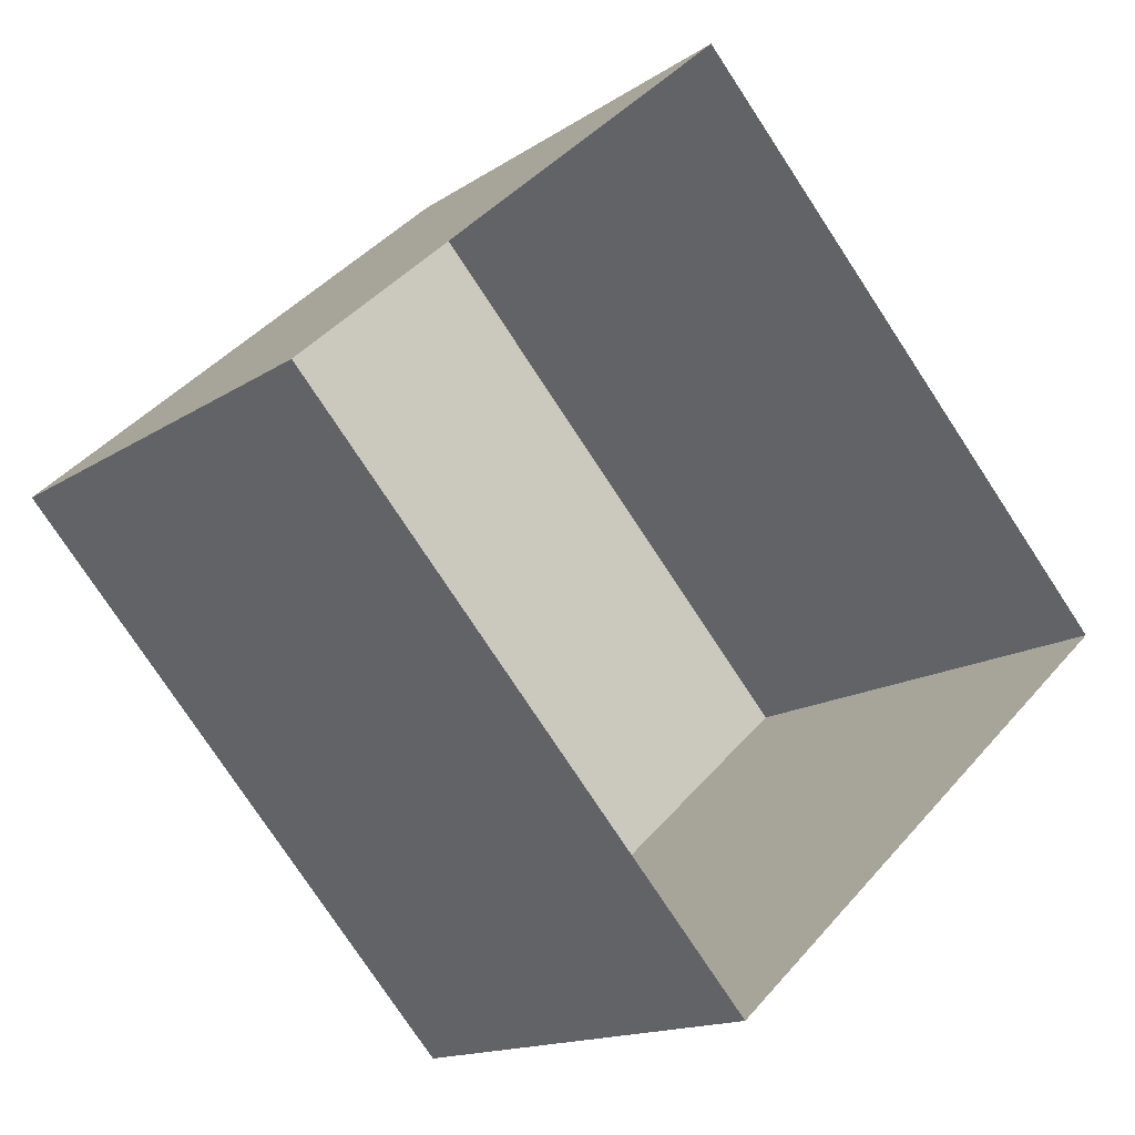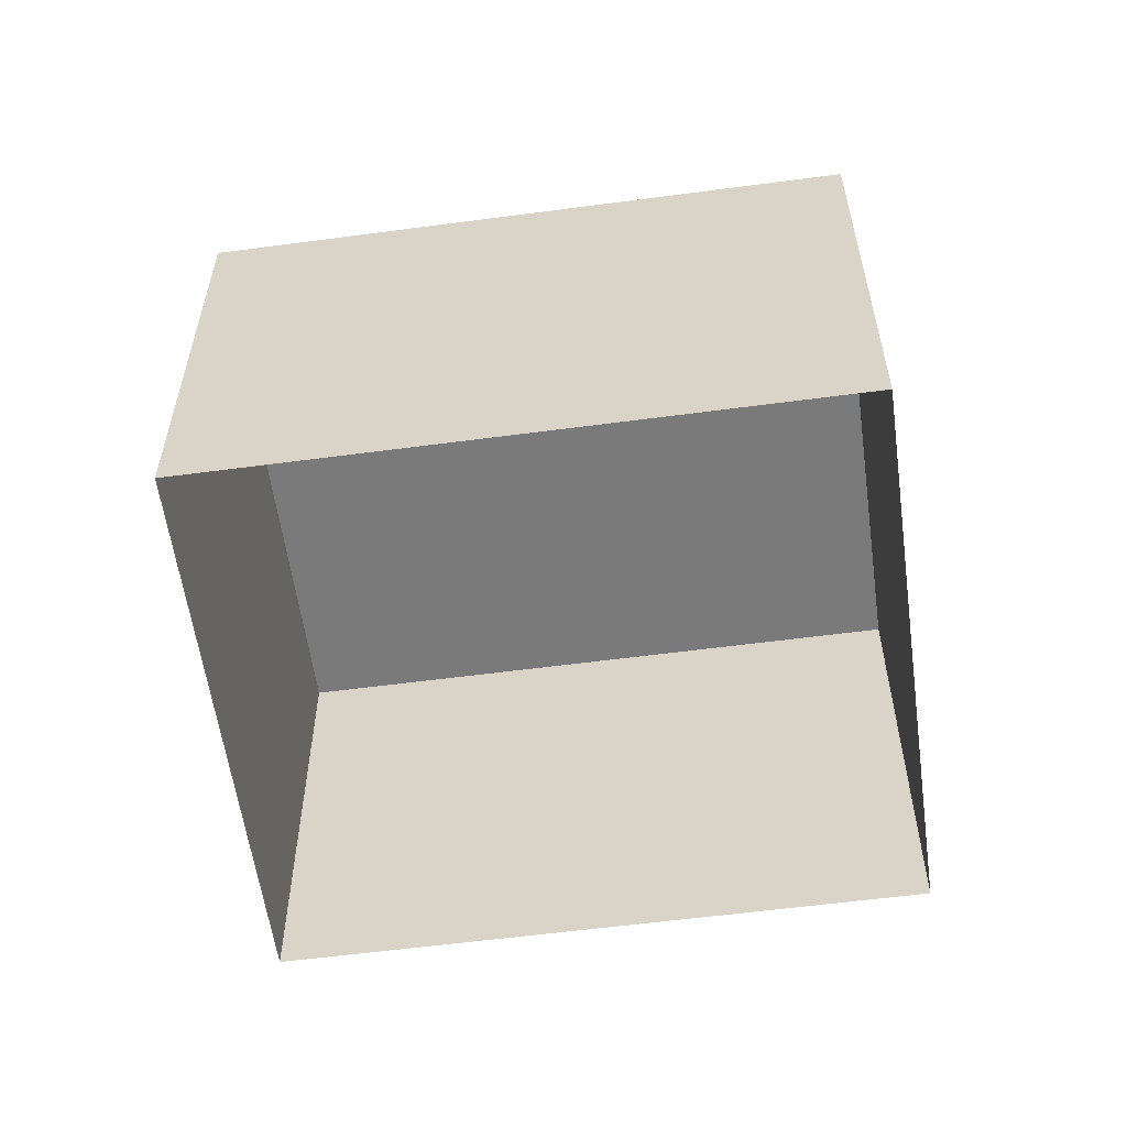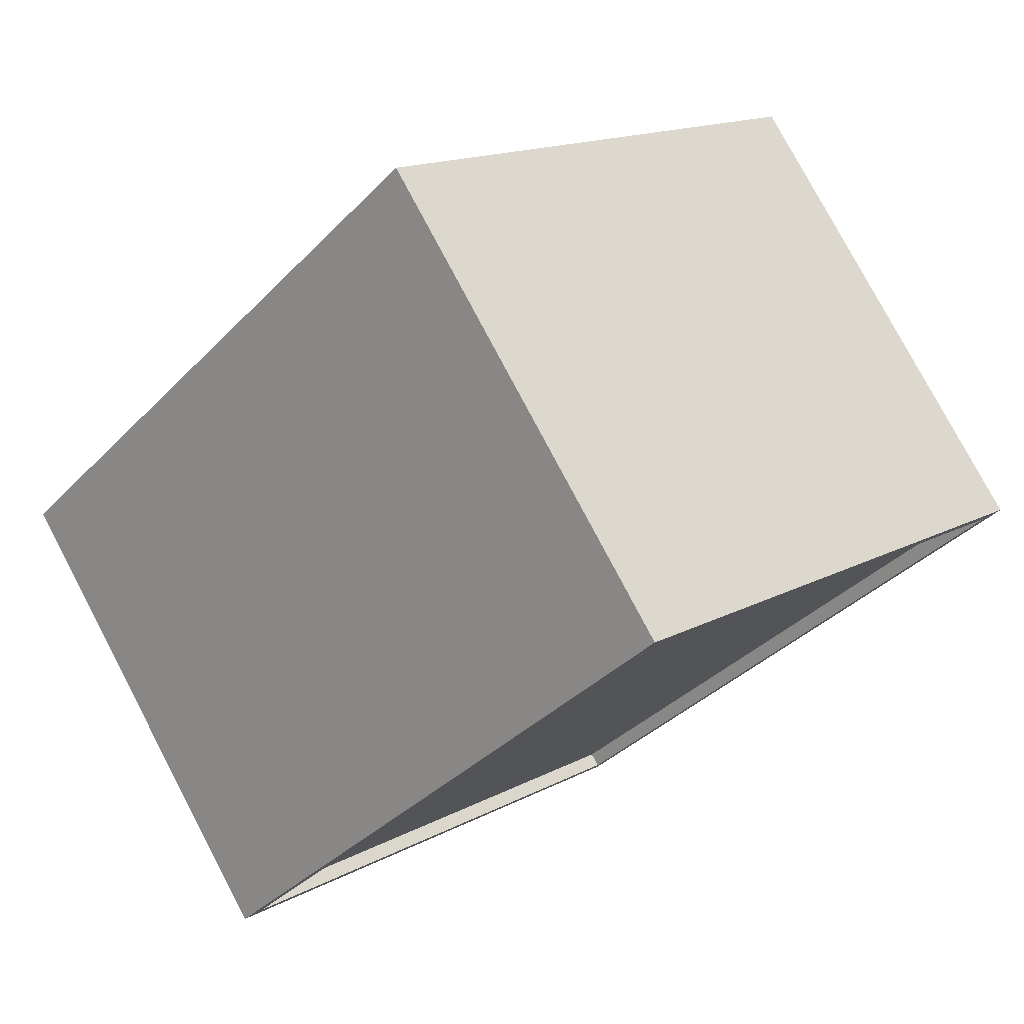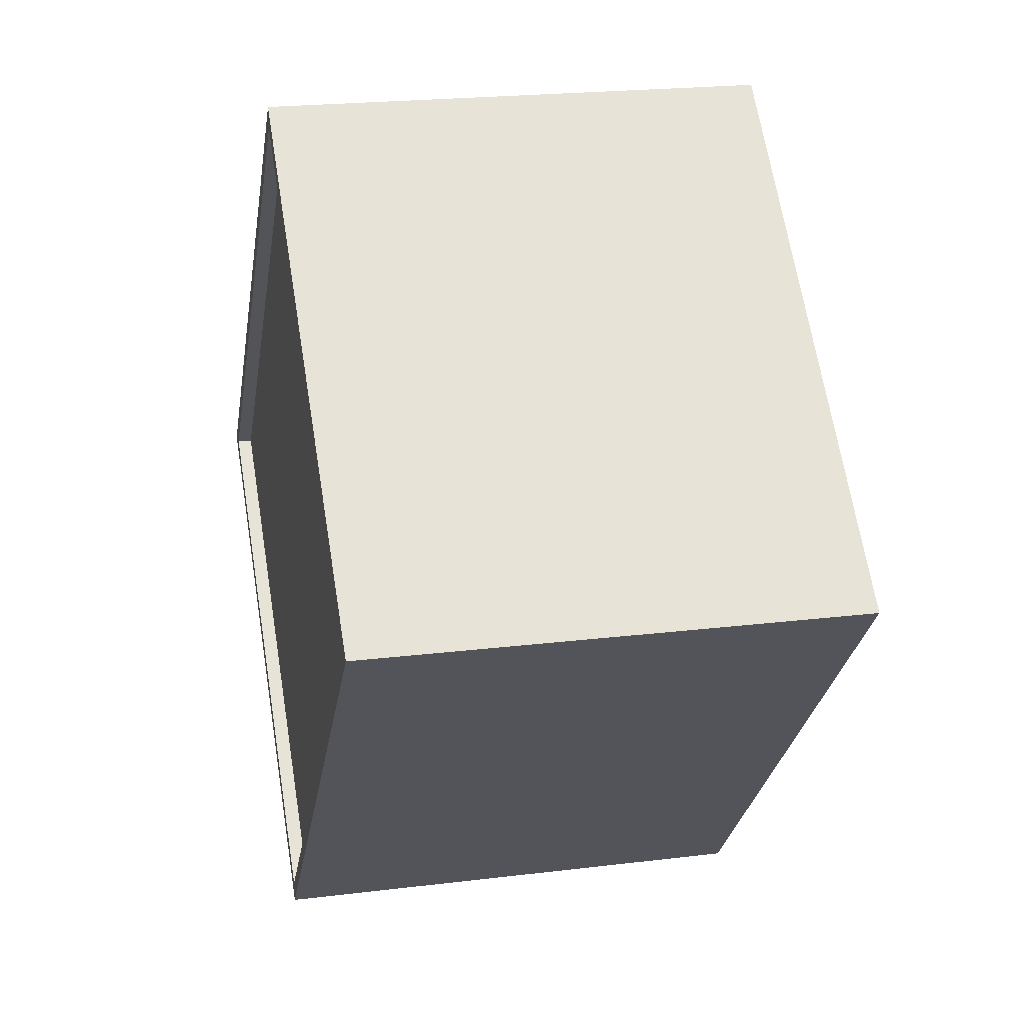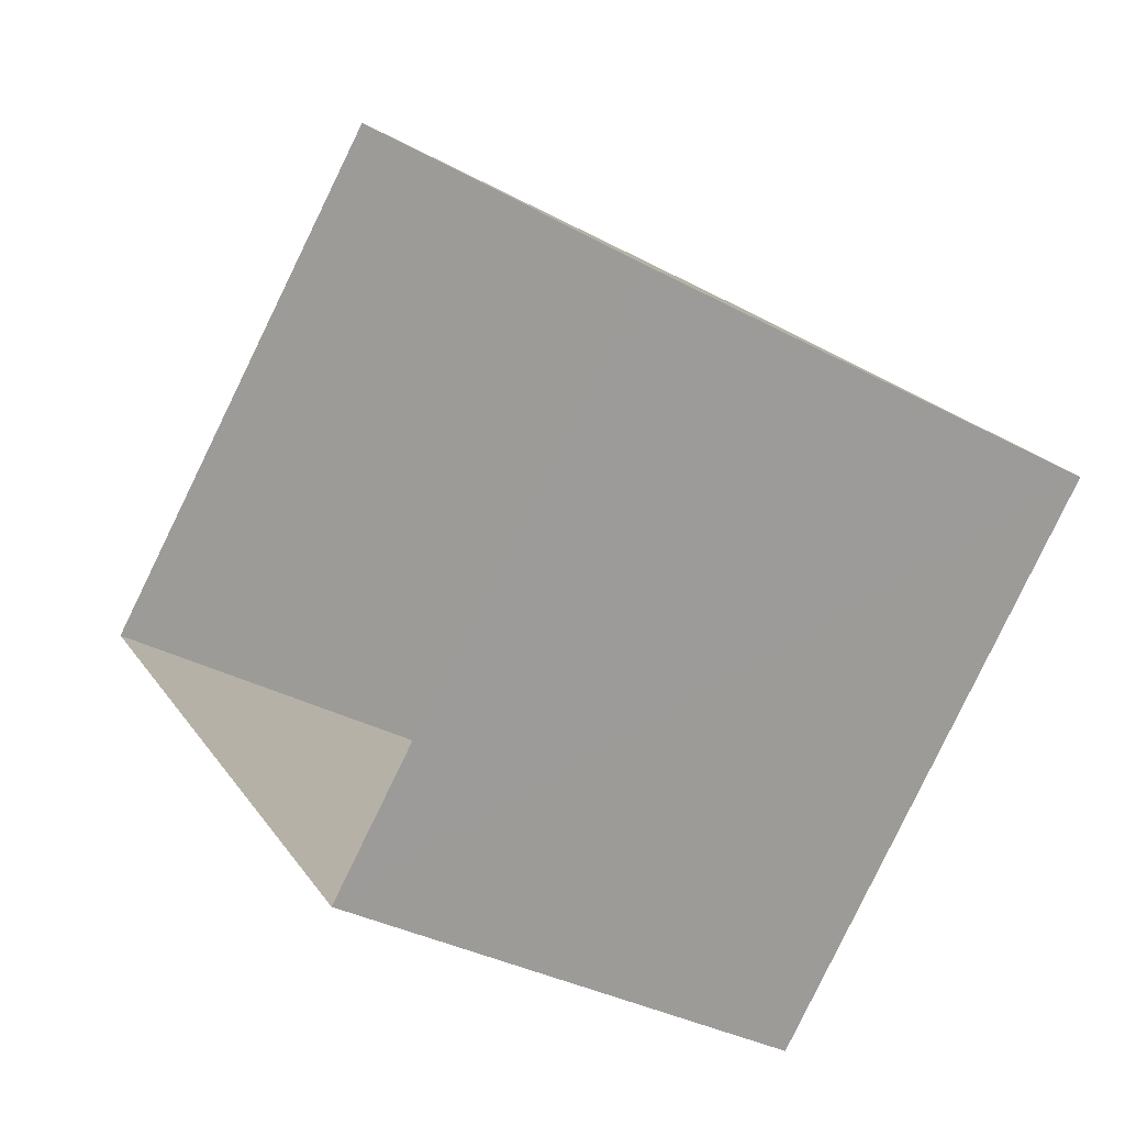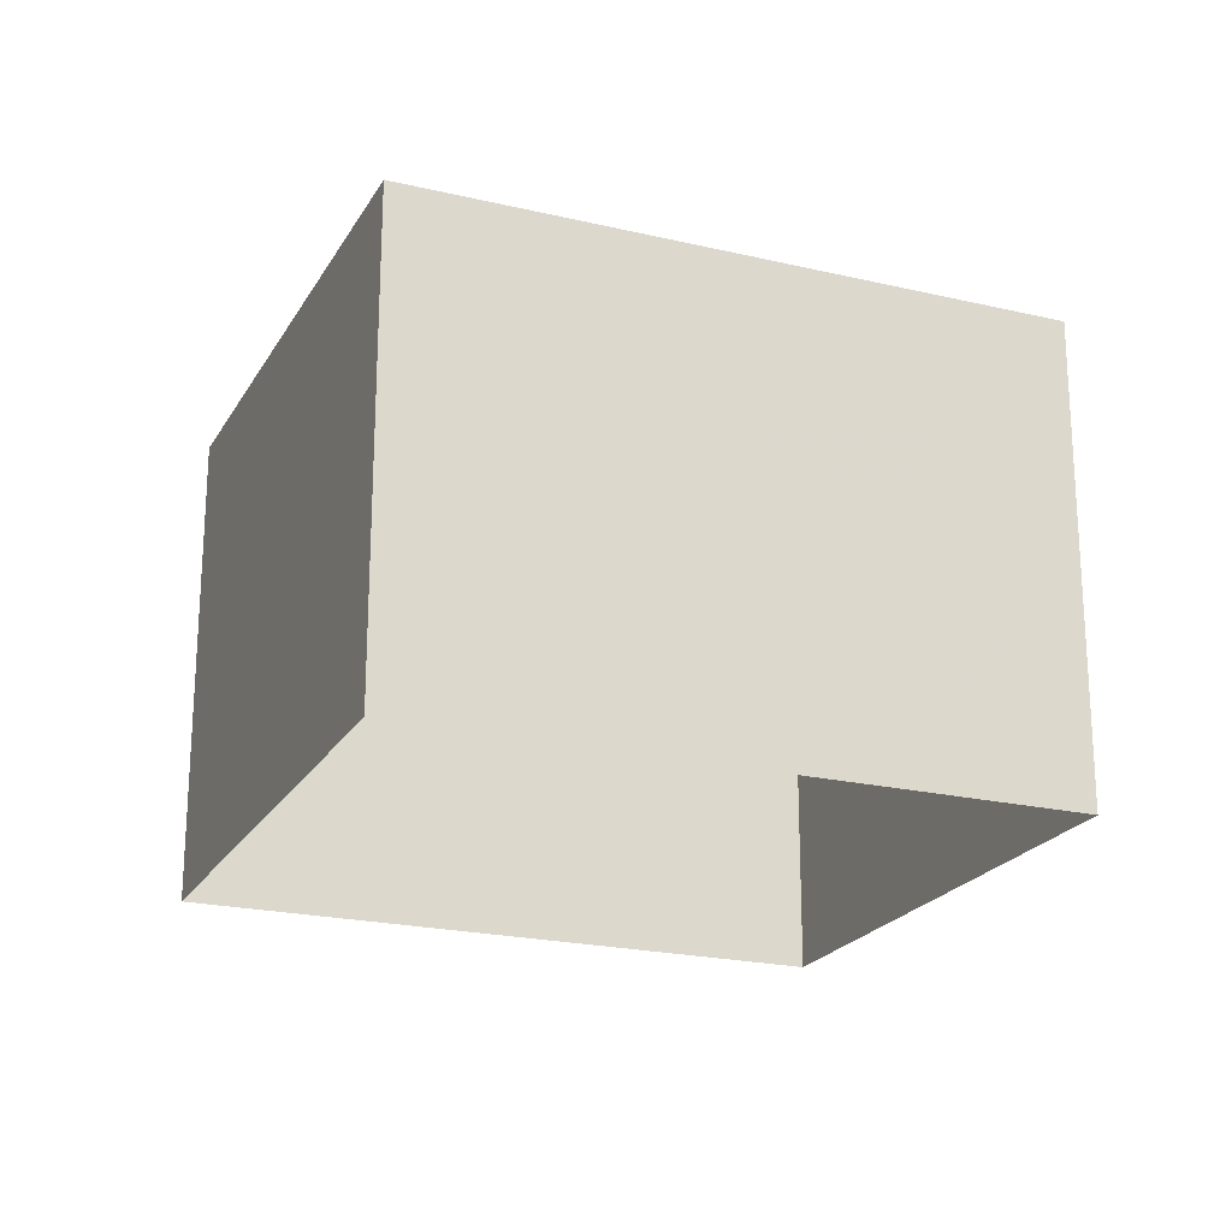
<metadata>
{"format":"obj","ext":"obj","renderer":"f3d","projection":"perspective","resolution":1024,"background":"white","views":[{"elev":-14.7,"azim":144.6,"up":"+Y"},{"elev":-58.1,"azim":55.5,"up":"+Z"},{"elev":77.9,"azim":-27.8,"up":"+Y"},{"elev":21.6,"azim":77.7,"up":"+Y"},{"elev":-34.1,"azim":-126.3,"up":"+Y"},{"elev":-21.6,"azim":25.1,"up":"+Z"}]}
</metadata>
<code>
v -1.14e+04 -3.836e+04 12.85
v -1.14e+04 -3.837e+04 12.85
v -1.141e+04 -3.836e+04 12.85
v -1.139e+04 -3.836e+04 12.85
v -1.14e+04 -3.837e+04 20.93
v -1.14e+04 -3.836e+04 20.93
v -1.141e+04 -3.836e+04 20.93
v -1.139e+04 -3.836e+04 20.93
v -1.141e+04 -3.836e+04 21.18
v -1.14e+04 -3.836e+04 21.18
v -1.141e+04 -3.836e+04 21.18
v -1.14e+04 -3.836e+04 21.18
v -1.14e+04 -3.837e+04 21.18
v -1.139e+04 -3.836e+04 21.18
v -1.139e+04 -3.836e+04 21.18
v -1.14e+04 -3.837e+04 21.18
f 1 2 3
f 1 4 2
f 5 6 7
f 5 8 6
f 9 10 11
f 9 12 10
f 11 13 9
f 14 10 15
f 13 14 15
f 15 10 12
f 9 13 16
f 15 16 13
f 9 5 7
f 9 16 5
f 12 7 6
f 12 9 7
f 15 6 8
f 15 12 6
f 15 8 5
f 16 15 5
f 11 1 3
f 11 10 1
f 10 4 1
f 10 14 4
f 13 2 4
f 14 13 4
f 11 3 2
f 13 11 2

</code>
